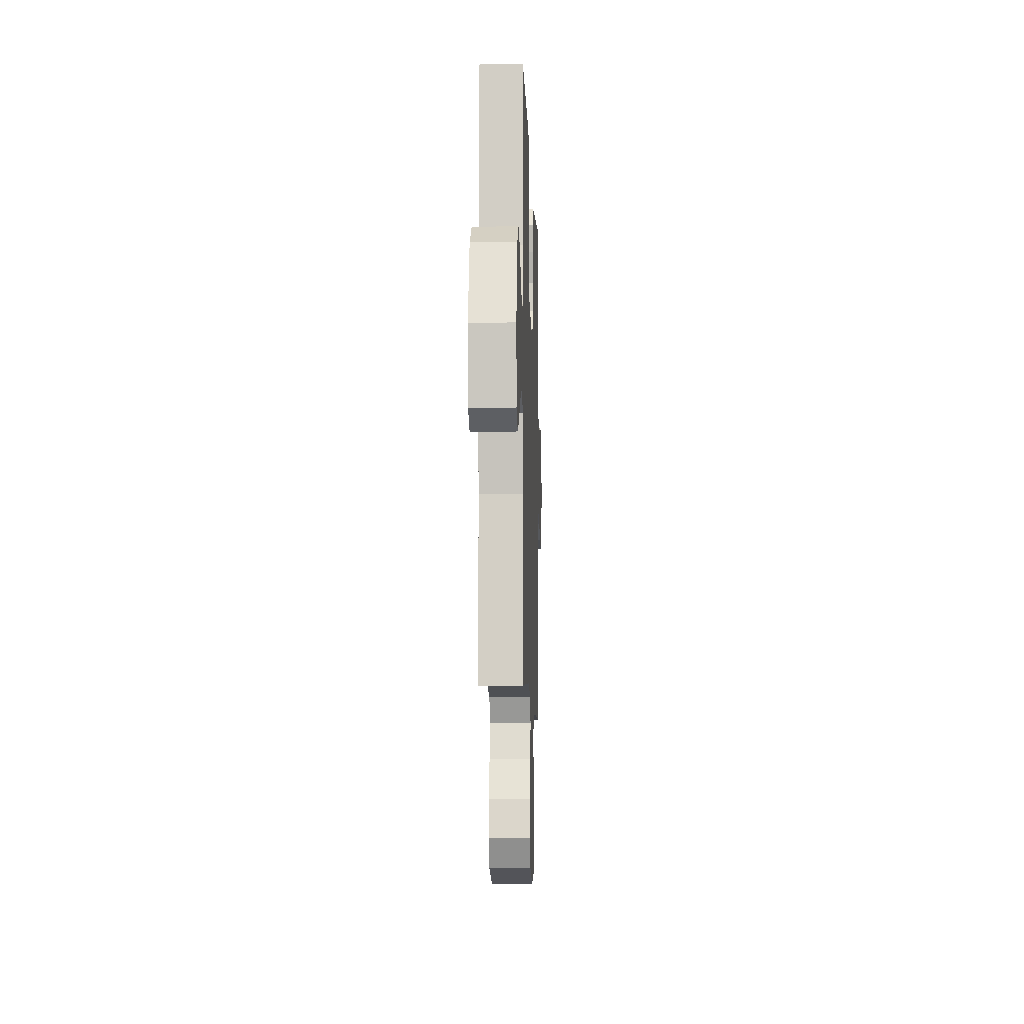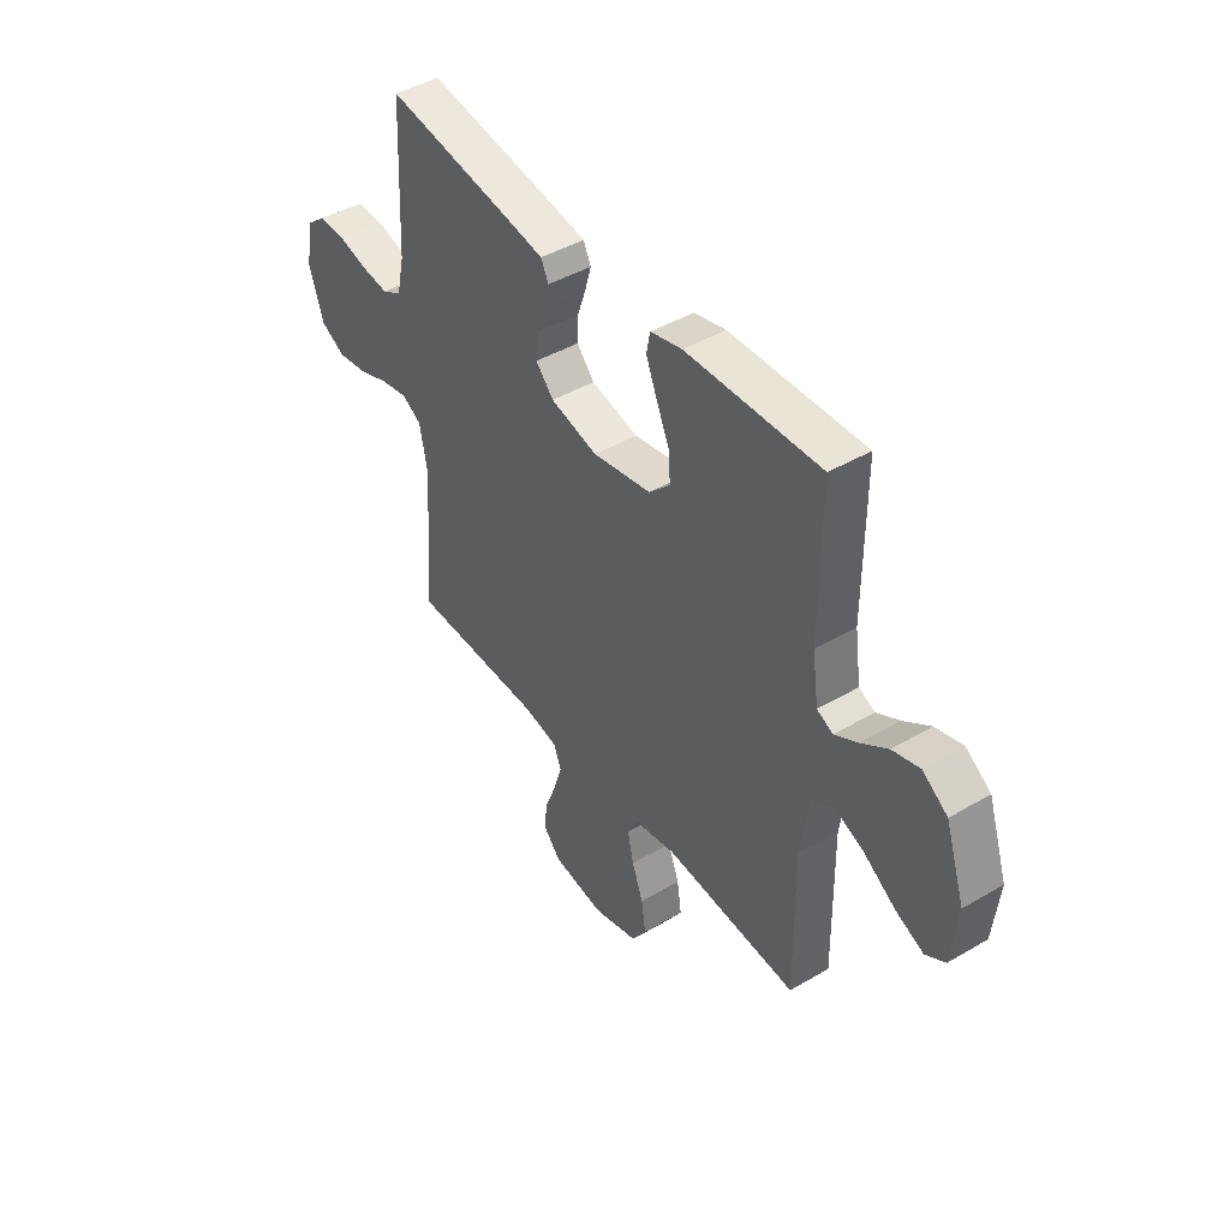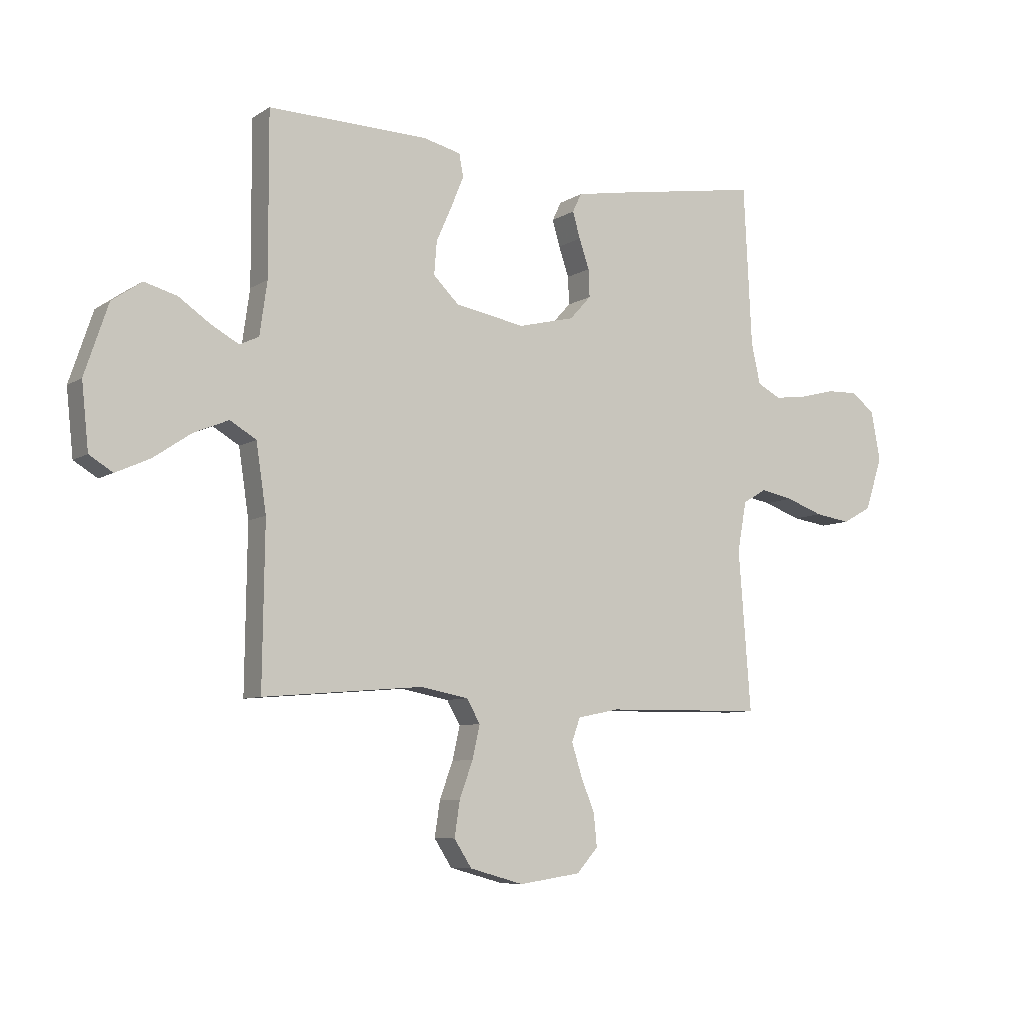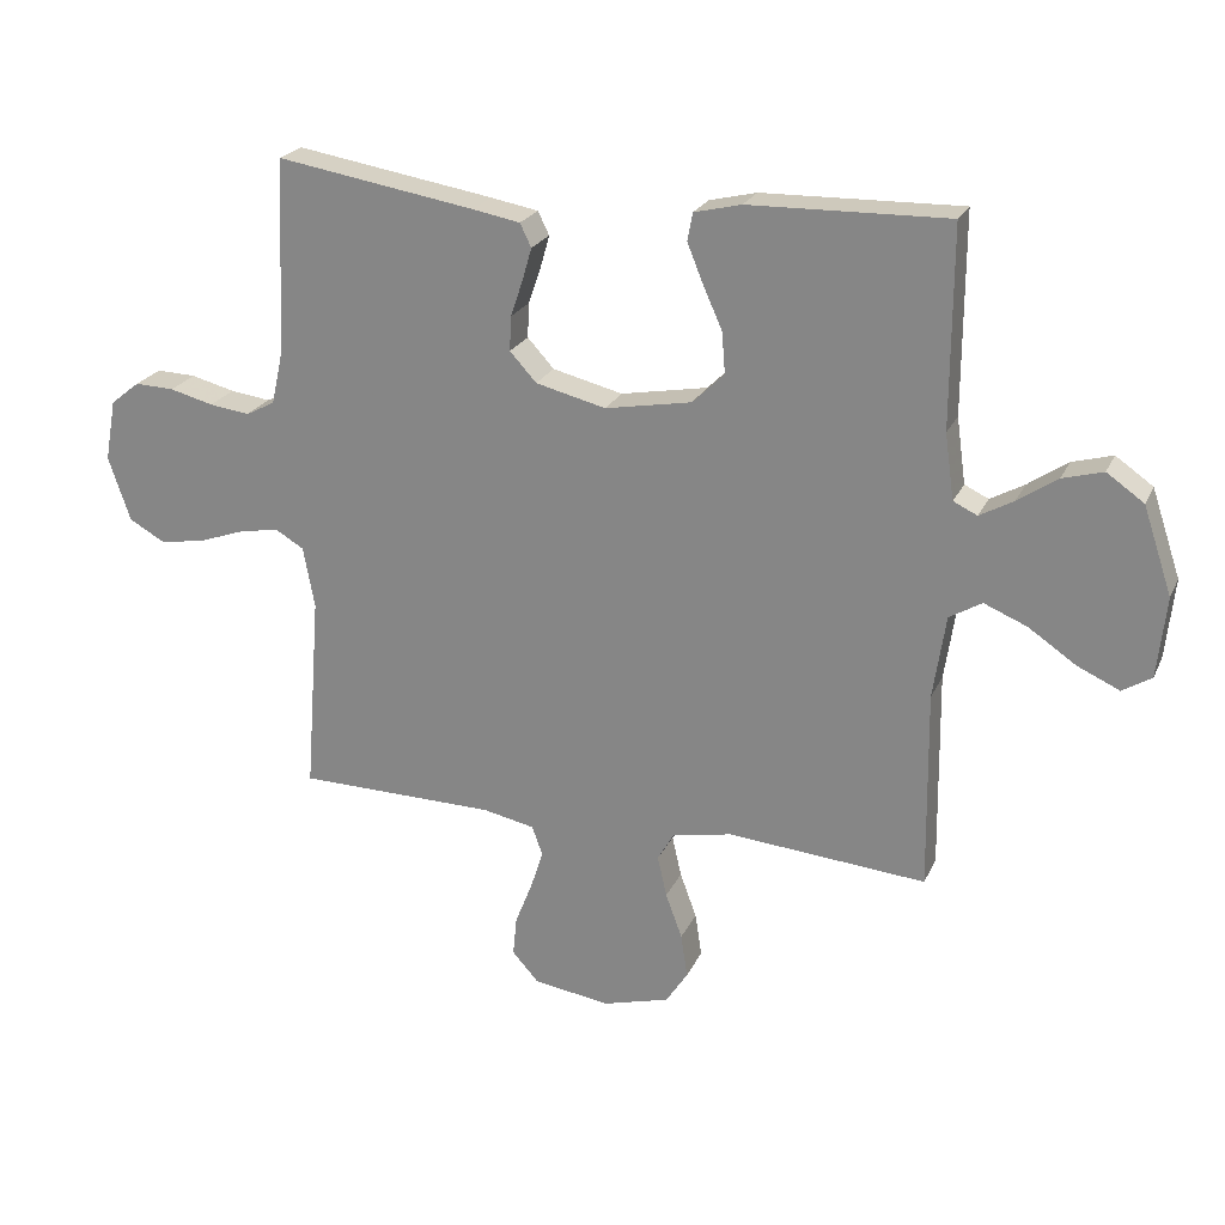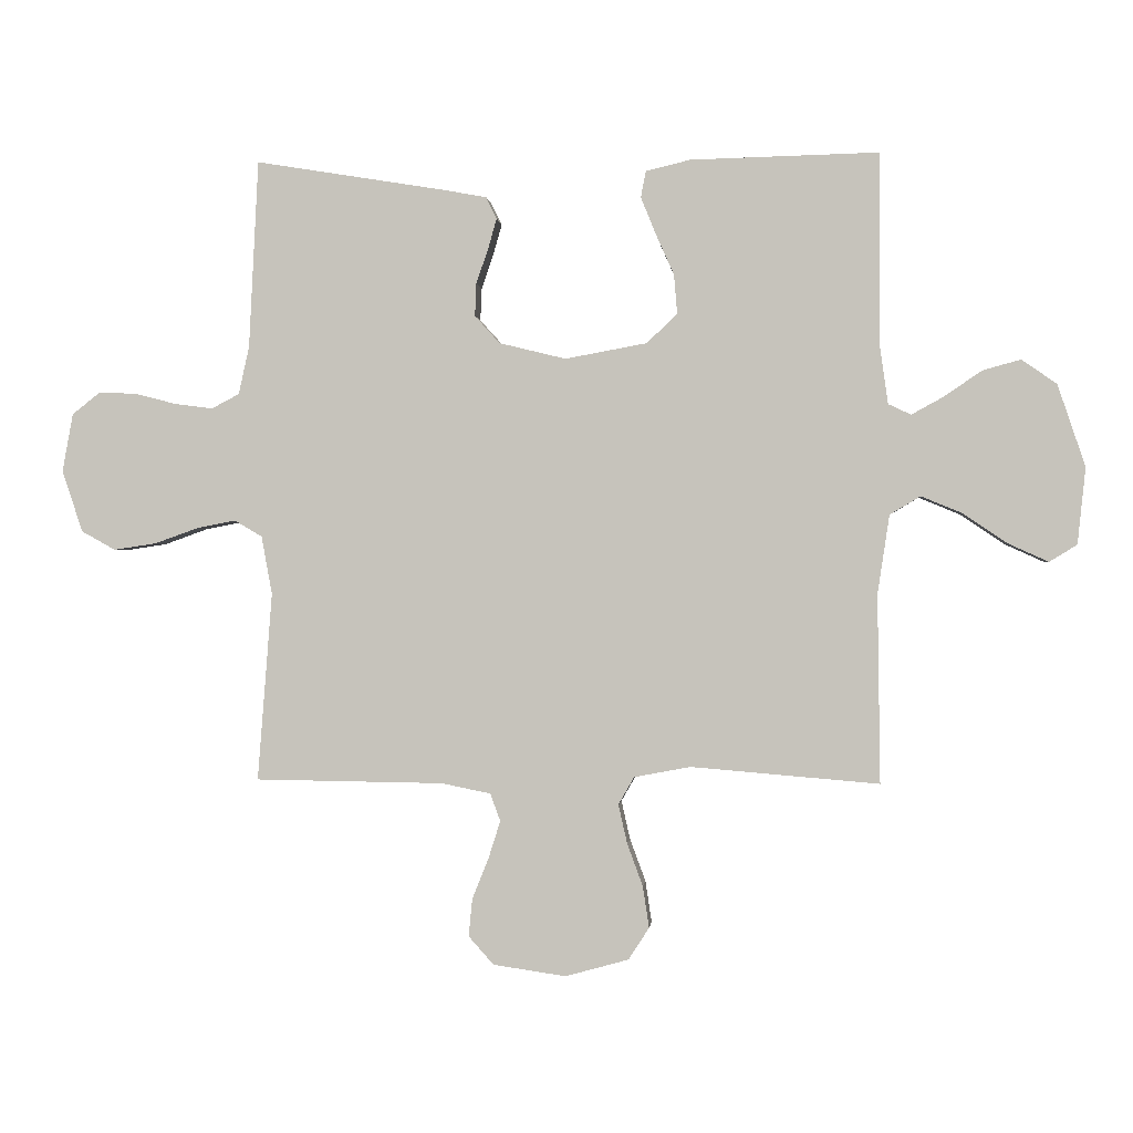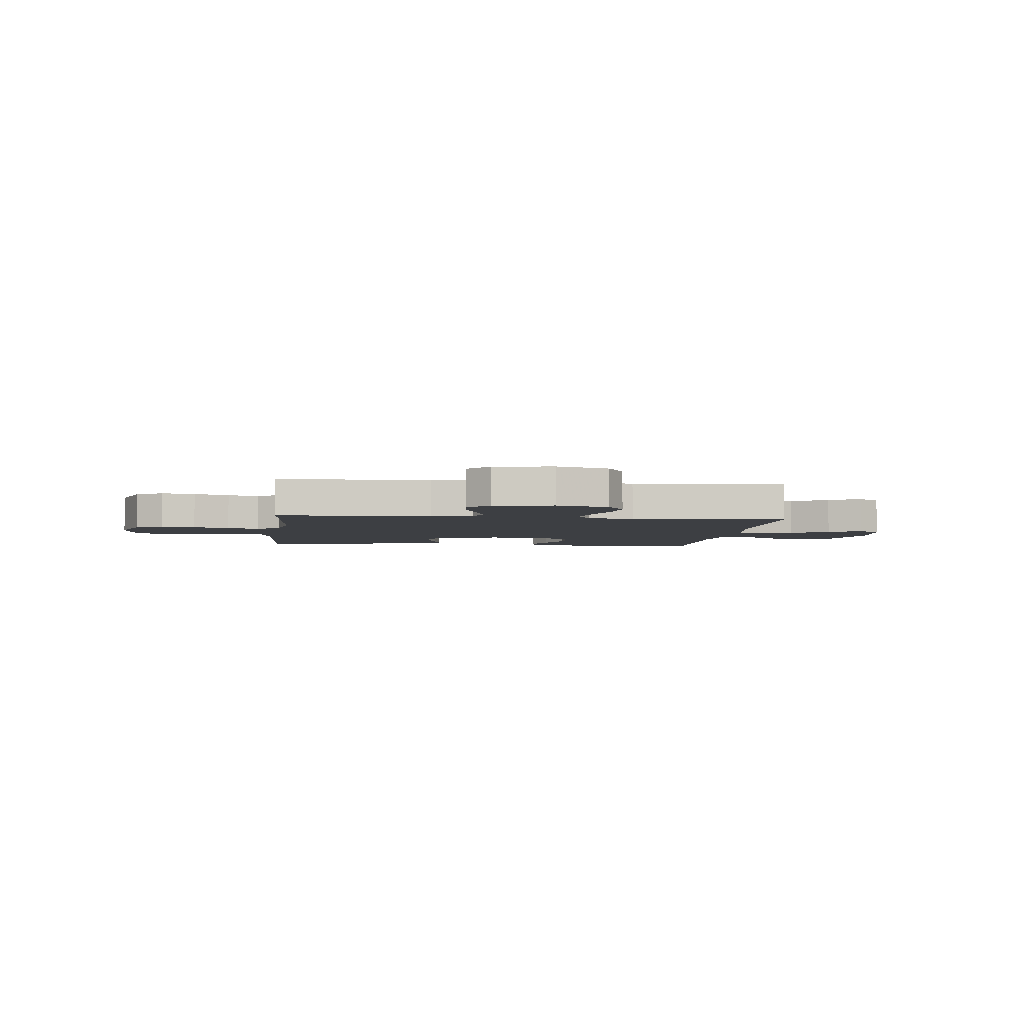
<metadata>
{"format":"obj","ext":"obj","renderer":"f3d","projection":"perspective","resolution":1024,"background":"white","views":[{"elev":-8.3,"azim":-88.0,"up":"+Z"},{"elev":43.9,"azim":-124.6,"up":"+Z"},{"elev":-7.6,"azim":-31.0,"up":"+Z"},{"elev":23.0,"azim":-160.0,"up":"+Z"},{"elev":-0.4,"azim":-174.7,"up":"+Z"},{"elev":-4.1,"azim":173.2,"up":"+Y"}]}
</metadata>
<code>
v -0.5 0.07 0.5
v -0.2 0.07 0.493
v -0.129 0.07 0.476
v -0.121 0.07 0.434
v -0.145 0.07 0.375
v -0.174 0.07 0.31
v -0.179 0.07 0.248
v -0.131 0.07 0.201
v 0 0.07 0.177
v 0.106 0.07 0.203
v 0.146 0.07 0.247
v 0.144 0.07 0.299
v 0.125 0.07 0.354
v 0.111 0.07 0.403
v 0.128 0.07 0.438
v 0.2 0.07 0.451
v 0.5 0.07 0.5
v 0.515 0.07 0.2
v 0.532 0.07 0.124
v 0.576 0.07 0.101
v 0.637 0.07 0.109
v 0.703 0.07 0.126
v 0.763 0.07 0.128
v 0.807 0.07 0.093
v 0.824 0.07 0
v 0.791 0.07 -0.098
v 0.737 0.07 -0.128
v 0.67 0.07 -0.118
v 0.6 0.07 -0.093
v 0.538 0.07 -0.081
v 0.494 0.07 -0.107
v 0.477 0.07 -0.2
v 0.5 0.07 -0.5
v 0.2 0.07 -0.504
v 0.121 0.07 -0.52
v 0.105 0.07 -0.564
v 0.124 0.07 -0.624
v 0.15 0.07 -0.689
v 0.156 0.07 -0.749
v 0.116 0.07 -0.794
v 0 0.07 -0.811
v -0.101 0.07 -0.783
v -0.134 0.07 -0.732
v -0.124 0.07 -0.666
v -0.099 0.07 -0.598
v -0.085 0.07 -0.536
v -0.11 0.07 -0.492
v -0.2 0.07 -0.475
v -0.5 0.07 -0.5
v -0.496 0.07 -0.2
v -0.515 0.07 -0.074
v -0.564 0.07 -0.045
v -0.629 0.07 -0.072
v -0.7 0.07 -0.12
v -0.764 0.07 -0.149
v -0.808 0.07 -0.122
v -0.821 0.07 0
v -0.777 0.07 0.131
v -0.721 0.07 0.17
v -0.66 0.07 0.153
v -0.6 0.07 0.112
v -0.549 0.07 0.084
v -0.513 0.07 0.101
v -0.499 0.07 0.2
v -0.5 0 0.5
v -0.2 0 0.493
v -0.129 0 0.476
v -0.121 0 0.434
v -0.145 0 0.375
v -0.174 0 0.31
v -0.179 0 0.248
v -0.131 0 0.201
v 0 0 0.177
v 0.106 0 0.203
v 0.146 0 0.247
v 0.144 0 0.299
v 0.125 0 0.354
v 0.111 0 0.403
v 0.128 0 0.438
v 0.2 0 0.451
v 0.5 0 0.5
v 0.515 0 0.2
v 0.532 0 0.124
v 0.576 0 0.101
v 0.637 0 0.109
v 0.703 0 0.126
v 0.763 0 0.128
v 0.807 0 0.093
v 0.824 0 0
v 0.791 0 -0.098
v 0.737 0 -0.128
v 0.67 0 -0.118
v 0.6 0 -0.093
v 0.538 0 -0.081
v 0.494 0 -0.107
v 0.477 0 -0.2
v 0.5 0 -0.5
v 0.2 0 -0.504
v 0.121 0 -0.52
v 0.105 0 -0.564
v 0.124 0 -0.624
v 0.15 0 -0.689
v 0.156 0 -0.749
v 0.116 0 -0.794
v 0 0 -0.811
v -0.101 0 -0.783
v -0.134 0 -0.732
v -0.124 0 -0.666
v -0.099 0 -0.598
v -0.085 0 -0.536
v -0.11 0 -0.492
v -0.2 0 -0.475
v -0.5 0 -0.5
v -0.496 0 -0.2
v -0.515 0 -0.074
v -0.564 0 -0.045
v -0.629 0 -0.072
v -0.7 0 -0.12
v -0.764 0 -0.149
v -0.808 0 -0.122
v -0.821 0 0
v -0.777 0 0.131
v -0.721 0 0.17
v -0.66 0 0.153
v -0.6 0 0.112
v -0.549 0 0.084
v -0.513 0 0.101
v -0.499 0 0.2
f 58 59 60 61
f 58 61 62
f 57 58 62
f 56 57 62
f 53 54 55 56
f 52 53 56 62
f 51 52 62 63
f 48 49 50
f 47 48 50 51
f 42 43 44 45
f 42 45 46
f 41 42 46
f 40 41 46
f 37 38 39 40
f 36 37 40 46
f 35 36 46 47
f 32 33 34
f 31 32 34 35
f 26 27 28 29
f 26 29 30
f 25 26 30
f 24 25 30
f 21 22 23 24
f 20 21 24 30
f 19 20 30 31
f 15 16 17 18
f 12 13 14 15
f 12 15 18 19
f 3 4 5 6
f 1 2 3 6
f 64 1 6 7
f 63 64 7 8
f 51 63 8 9
f 47 51 9 10
f 35 47 10 11
f 31 35 11
f 11 12 19 31
f 125 124 123 122
f 126 125 122
f 126 122 121
f 126 121 120
f 120 119 118 117
f 126 120 117 116
f 127 126 116 115
f 114 113 112
f 115 114 112 111
f 109 108 107 106
f 110 109 106
f 110 106 105
f 110 105 104
f 104 103 102 101
f 110 104 101 100
f 111 110 100 99
f 98 97 96
f 99 98 96 95
f 93 92 91 90
f 94 93 90
f 94 90 89
f 94 89 88
f 88 87 86 85
f 94 88 85 84
f 95 94 84 83
f 82 81 80 79
f 79 78 77 76
f 83 82 79 76
f 70 69 68 67
f 70 67 66 65
f 71 70 65 128
f 72 71 128 127
f 73 72 127 115
f 74 73 115 111
f 75 74 111 99
f 75 99 95
f 95 83 76 75
f 1 65 66 2
f 2 66 67 3
f 3 67 68 4
f 4 68 69 5
f 5 69 70 6
f 6 70 71 7
f 7 71 72 8
f 8 72 73 9
f 9 73 74 10
f 10 74 75 11
f 11 75 76 12
f 12 76 77 13
f 13 77 78 14
f 14 78 79 15
f 15 79 80 16
f 16 80 81 17
f 17 81 82 18
f 18 82 83 19
f 19 83 84 20
f 20 84 85 21
f 21 85 86 22
f 22 86 87 23
f 23 87 88 24
f 24 88 89 25
f 25 89 90 26
f 26 90 91 27
f 27 91 92 28
f 28 92 93 29
f 29 93 94 30
f 30 94 95 31
f 31 95 96 32
f 32 96 97 33
f 33 97 98 34
f 34 98 99 35
f 35 99 100 36
f 36 100 101 37
f 37 101 102 38
f 38 102 103 39
f 39 103 104 40
f 40 104 105 41
f 41 105 106 42
f 42 106 107 43
f 43 107 108 44
f 44 108 109 45
f 45 109 110 46
f 46 110 111 47
f 47 111 112 48
f 48 112 113 49
f 49 113 114 50
f 50 114 115 51
f 51 115 116 52
f 52 116 117 53
f 53 117 118 54
f 54 118 119 55
f 55 119 120 56
f 56 120 121 57
f 57 121 122 58
f 58 122 123 59
f 59 123 124 60
f 60 124 125 61
f 61 125 126 62
f 62 126 127 63
f 63 127 128 64
f 64 128 65 1

</code>
